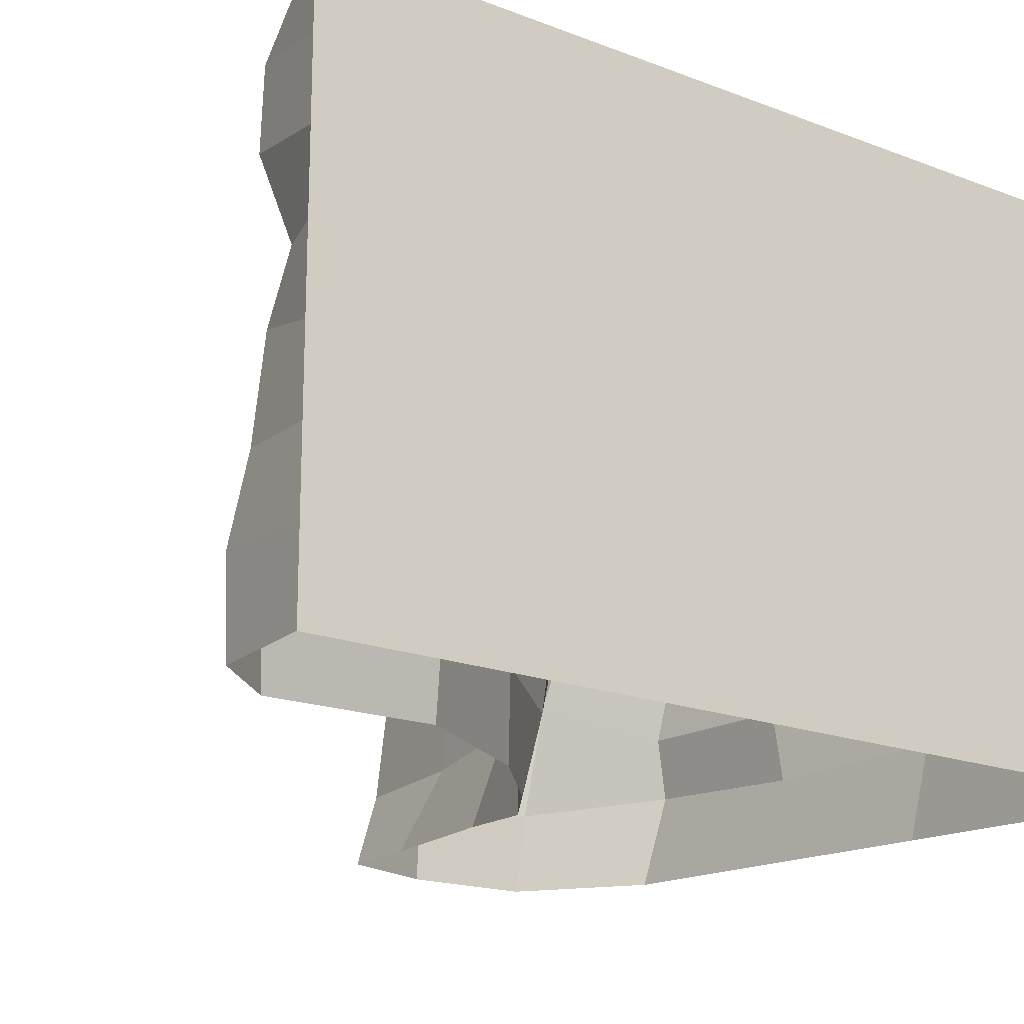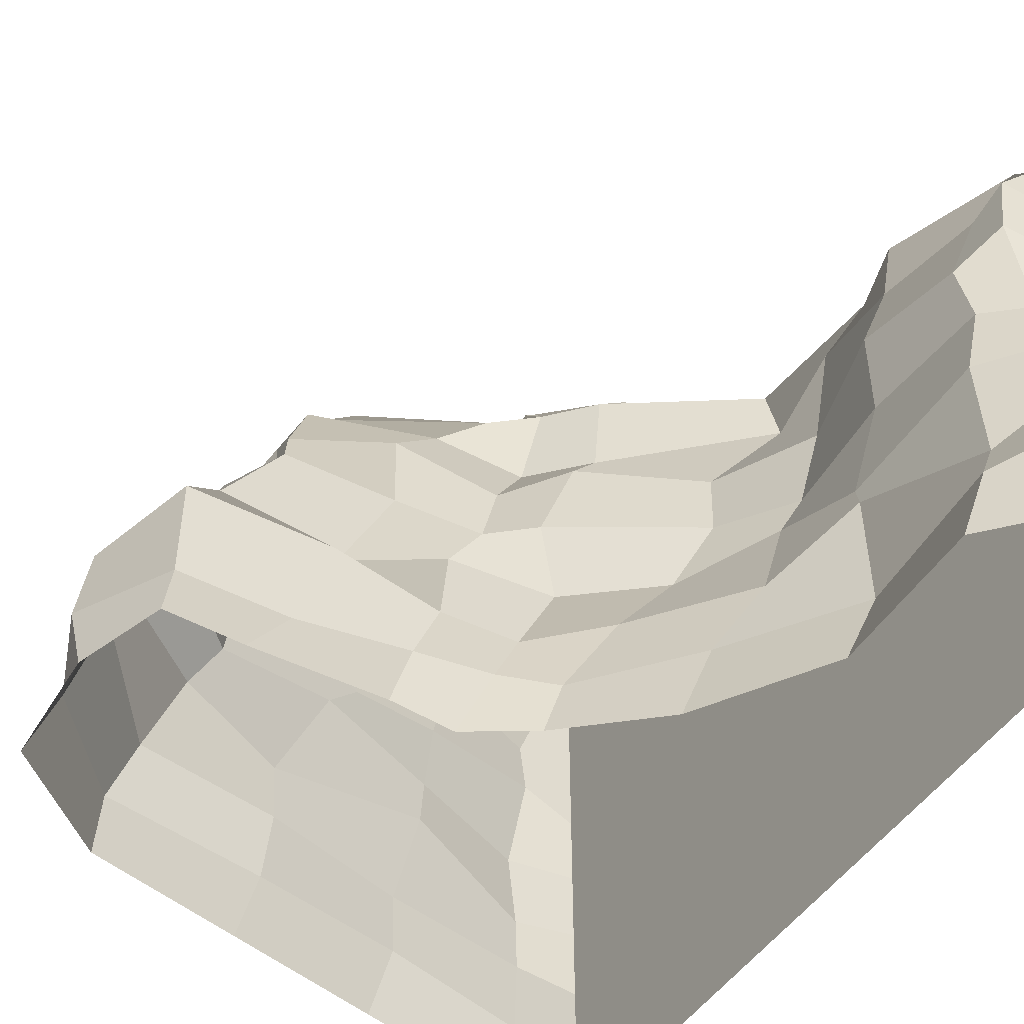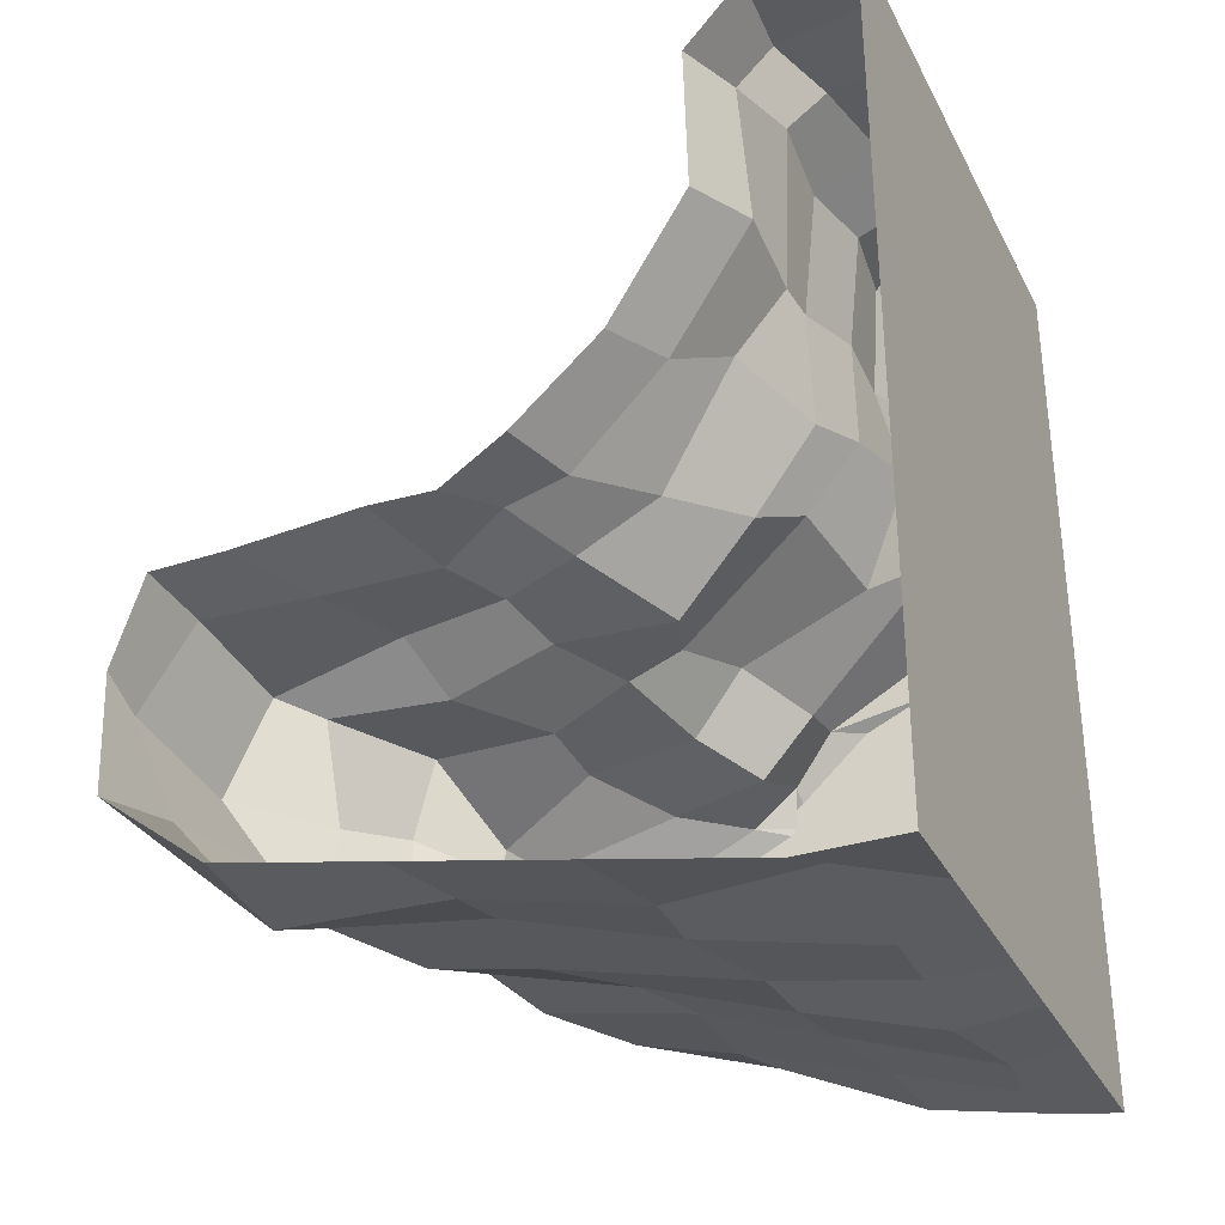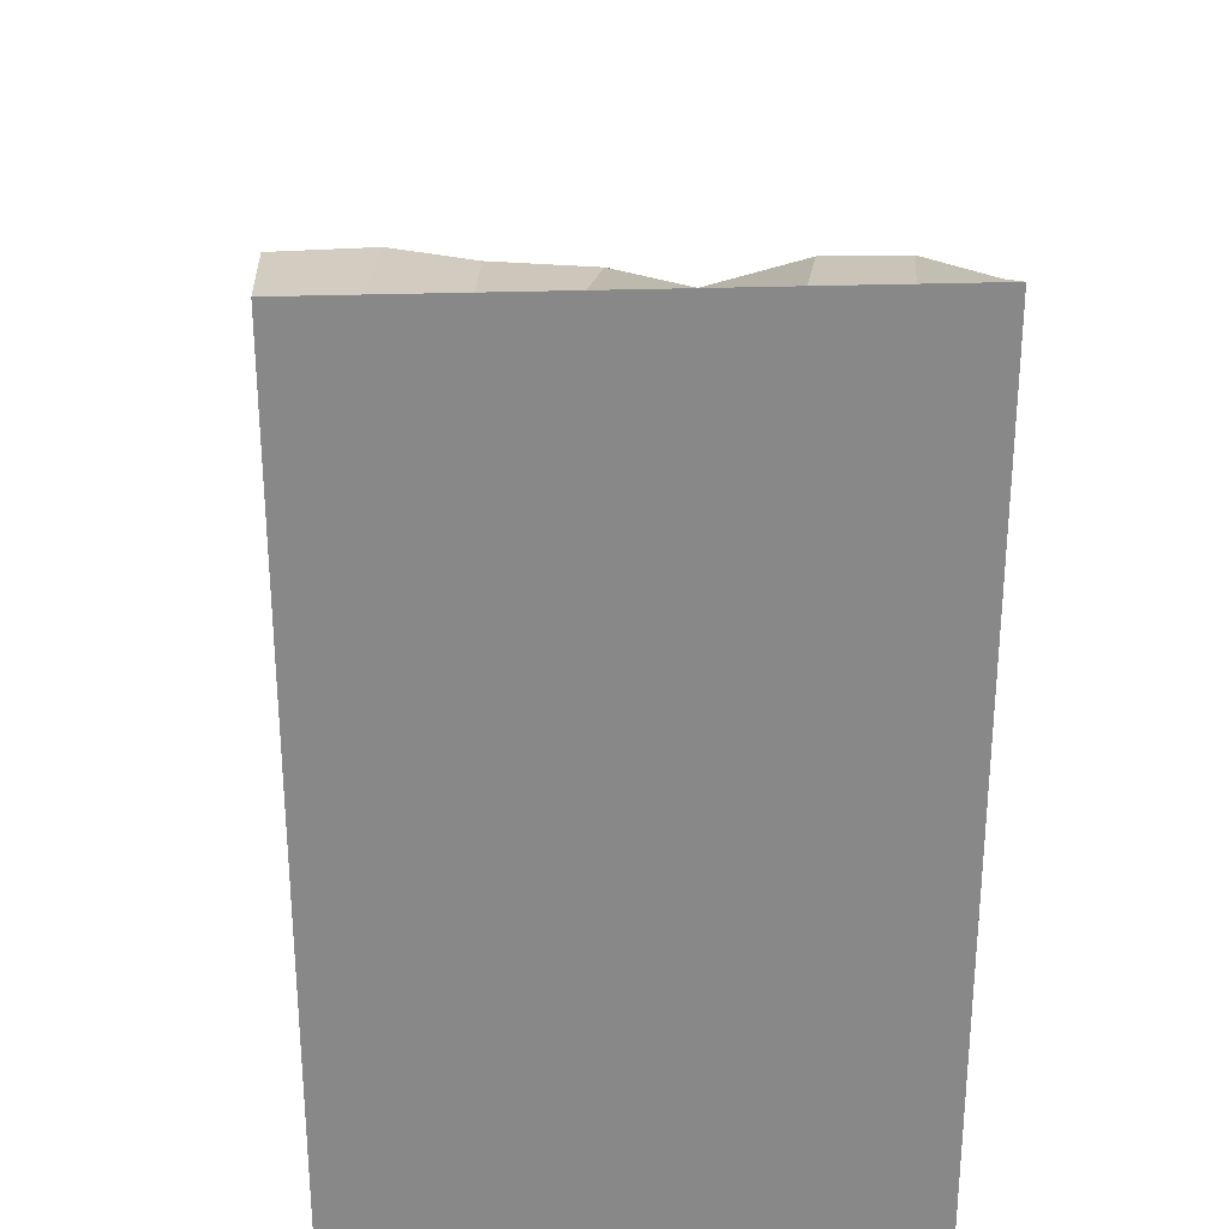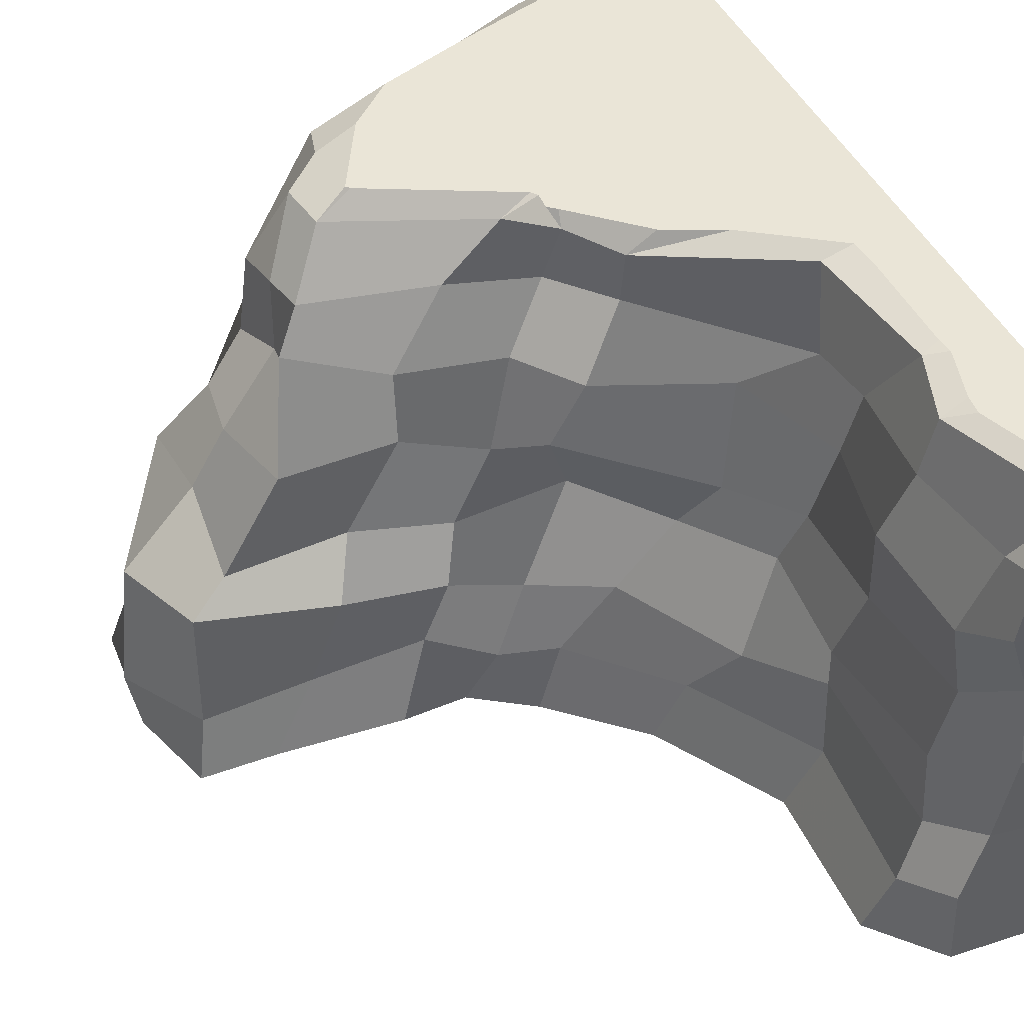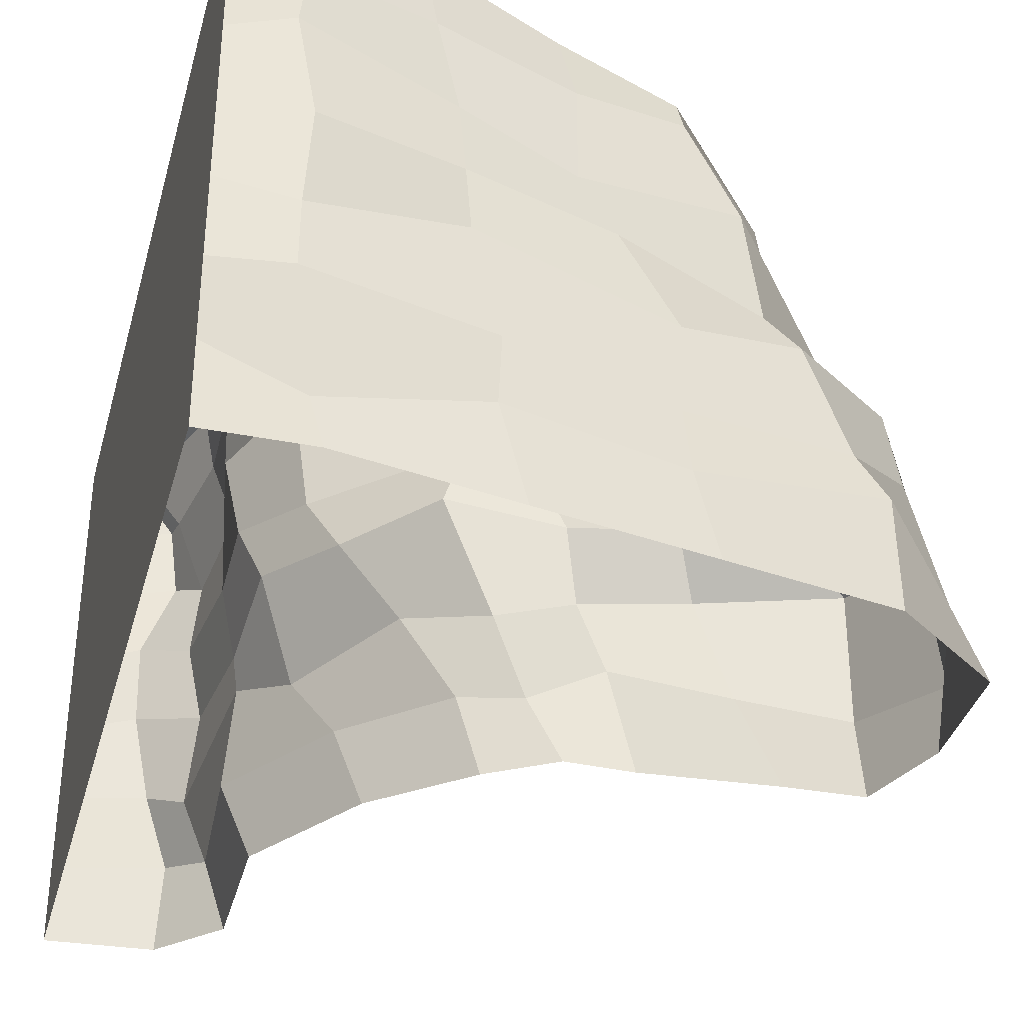
<metadata>
{"format":"obj","ext":"obj","renderer":"f3d","projection":"perspective","resolution":1024,"background":"white","views":[{"elev":-18.9,"azim":53.8,"up":"+Y"},{"elev":-49.0,"azim":-32.4,"up":"+Y"},{"elev":-32.9,"azim":23.9,"up":"+Z"},{"elev":27.6,"azim":86.9,"up":"+Z"},{"elev":44.2,"azim":-23.7,"up":"+Y"},{"elev":-34.2,"azim":165.0,"up":"+Y"}]}
</metadata>
<code>
o SL2L
v 6.928 -0 -1.333
v 6.928 0 3.111
v 2.775 -0 -0.3148
v 3.384 -0 -0.3416
v 3.957 -0 0.03375
v 4.756 -0 0.7548
v 5.464 0 1.919
v 6.928 0 4
v 6.928 -0 -3.111
v 6.928 -0 -2.222
v 6.928 -0 -0.4444
v 6.928 0 0.4444
v 6.928 0 1.333
v 6.928 0 2.222
v 0.6426 -0 -2.336
v 5.429 0 3.361
v 0.8639 0 -0.3983
v 1.573 -0 -0.3911
v 6.928 5 3.111
v 6.928 5 -0.4444
v 6.928 5 1.333
v 6.928 5 2.222
v 2.978 4.821 -2.448
v 6.442 4.921 3.797
v 2.69 4.746 -1.66
v 4.022 4.856 -0.9651
v 4.412 4.863 -0.6405
v 4.768 4.812 -0.186
v 6.082 4.922 0.6238
v 6.217 4.953 1.959
v 6.005 4.911 2.592
v 5.959 0 3.95
v 6.543 4.927 3.878
v 6.543 4.867 -3.998
v 6.043 -0 -3.998
v 6.928 -0 -4
v 5.415 4.831 -3.787
v 4.192 4.797 -3.237
v 3.089 4.731 -2.855
v 4.573 -0 -3.7
v 3.103 -0 -3.402
v 1.633 -0 -3.104
v 6.928 -0 -3.778
v 6.928 -0 -3.556
v 6.928 -0 -3.333
v 6.928 0.7143 4
v 6.928 1.429 4
v 6.928 2.143 4
v 6.928 2.857 4
v 6.928 3.571 4
v 6.928 4.286 4
v 6.928 0.7143 -3.111
v 6.928 1.429 -3.111
v 6.928 2.143 -3.111
v 6.928 2.857 -3.111
v 6.928 3.571 -3.111
v 6.928 4.286 -3.111
v 6.928 0.7143 -2.222
v 6.928 1.429 -2.222
v 6.928 2.143 -2.222
v 6.928 2.857 -2.222
v 6.928 3.571 -2.222
v 6.928 4.286 -2.222
v 6.928 0.7143 -0.4444
v 6.928 1.429 -0.4444
v 6.928 2.143 -0.4444
v 6.928 2.857 -0.4444
v 6.928 3.571 -0.4444
v 6.928 4.286 -0.4444
v 6.928 0.7143 0.4444
v 6.928 1.429 0.4444
v 6.928 2.143 0.4444
v 6.928 2.857 0.4444
v 6.928 3.571 0.4444
v 6.928 4.286 0.4444
v 6.928 0.7143 1.333
v 6.928 1.429 1.333
v 6.928 2.143 1.333
v 6.928 2.857 1.333
v 6.928 3.571 1.333
v 6.928 4.286 1.333
v 6.928 0.7143 2.222
v 6.928 1.429 2.222
v 6.928 2.143 2.222
v 6.928 2.857 2.222
v 6.928 3.571 2.222
v 6.928 4.286 2.222
v 0.875 0.6778 -2.27
v 1.163 1.718 -2.285
v 1.333 2.272 -2.389
v 1.824 2.762 -2.326
v 2.155 3.293 -2.308
v 2.232 4.11 -2.222
v 2.002 0.6635 -0.5313
v 2.29 1.572 -0.4465
v 2.529 1.971 -0.8806
v 2.997 2.937 -0.789
v 2.974 3.695 -0.7853
v 3.505 4.318 -0.9942
v 5.616 0.694 3.495
v 5.86 1.208 3.391
v 5.766 2.122 3.438
v 5.907 2.855 3.495
v 5.846 3.49 3.405
v 6.105 4.27 3.51
v 0.9739 0.6053 -0.5166
v 1.016 1.724 -0.6254
v 1.364 2.014 -0.7572
v 1.924 2.891 -0.8103
v 2.169 3.756 -1.299
v 2.348 4.241 -1.32
v 6.928 0.7143 3.111
v 6.928 1.429 3.111
v 6.928 2.143 3.111
v 6.928 2.857 3.111
v 6.928 3.571 3.111
v 6.928 4.286 3.111
v 6.928 0.7143 -1.333
v 6.928 1.429 -1.333
v 6.928 2.143 -1.333
v 6.928 2.857 -1.333
v 6.928 3.571 -1.333
v 6.928 4.286 -1.333
v 3.045 0.8067 -0.4542
v 3.286 1.399 -0.4543
v 3.367 2.116 -0.4825
v 3.751 2.75 -0.5746
v 3.997 3.571 -0.735
v 4.355 4.203 -0.8891
v 4.983 0.7106 0.9009
v 5.299 1.313 1.258
v 5.623 2.281 1.156
v 5.84 2.738 1.215
v 5.978 3.548 1.366
v 5.958 4.371 1.641
v 4.172 0.6485 -0.008603
v 4.609 1.431 0.1814
v 5.125 2.126 0.2713
v 5.362 2.702 0.5879
v 5.548 3.633 0.377
v 6.024 4.151 0.8439
v 5.724 0.6932 2.045
v 5.631 1.691 2.131
v 5.691 1.957 2.033
v 5.796 2.818 2.307
v 5.728 3.623 2.381
v 5.941 4.29 2.502
v 3.637 0.6252 -0.1753
v 3.944 1.278 -0.3025
v 4.412 2.233 -0.4608
v 4.185 2.859 -0.3166
v 4.422 3.584 -0.1402
v 4.825 4.192 -0.3725
v 5.914 0.8162 3.954
v 6.14 1.482 3.923
v 6.304 2.294 3.923
v 6.338 2.959 3.767
v 6.039 3.74 3.876
v 6.122 4.401 3.901
v 6.119 0.5535 -3.788
v 6.287 1.483 -4.011
v 6.285 2.036 -4.026
v 6.237 2.826 -4.081
v 6.383 3.791 -3.993
v 6.321 4.294 -3.995
v 6.928 0.7143 -4
v 6.928 1.429 -4
v 6.928 2.143 -4
v 6.928 2.857 -4
v 6.928 3.571 -4
v 6.928 4.286 -4
v 1.74 0.8215 -3.289
v 1.904 1.326 -3.078
v 2.253 2.262 -3.068
v 2.474 2.649 -2.892
v 2.64 3.565 -2.973
v 3.083 4.402 -2.991
v 3.288 0.7291 -3.391
v 3.306 1.336 -3.272
v 3.321 2.017 -3.382
v 3.735 2.949 -3.214
v 4.08 3.344 -3.335
v 4.073 4.216 -3.32
v 4.798 0.8086 -3.717
v 4.764 1.404 -3.699
v 4.98 2.4 -3.633
v 5.038 2.907 -3.68
v 5.075 3.575 -3.605
v 5.262 4.366 -3.63
v 6.928 0.7143 -3.778
v 6.928 1.429 -3.778
v 6.928 2.143 -3.778
v 6.928 2.857 -3.778
v 6.928 3.571 -3.778
v 6.928 4.286 -3.778
v 6.928 0.7143 -3.556
v 6.928 1.429 -3.556
v 6.928 2.143 -3.556
v 6.928 2.857 -3.556
v 6.928 3.571 -3.556
v 6.928 4.286 -3.556
v 6.928 0.7143 -3.333
v 6.928 1.429 -3.333
v 6.928 2.143 -3.333
v 6.928 2.857 -3.333
v 6.928 3.571 -3.333
v 6.928 4.286 -3.333
v 2.583 4.834 -2.014
v 0.5953 -0 -1.229
v 0.5016 0.5615 -1.313
v 0.693 1.588 -1.577
v 1.41 2.256 -1.67
v 1.686 2.986 -1.479
v 2.259 3.512 -1.695
v 2.29 4.175 -1.771
v 6.928 5 4
v 6.928 5 -3.111
v 6.928 5 -2.222
v 6.928 5 -1.333
v 6.928 5 0.4444
v 6.928 5 -4
v 6.928 5 -3.778
v 6.928 5 -3.556
v 6.928 5 -3.333
v 6.398 5 0.8788
v 3.793 5 -2.893
v 3.354 5 -2.459
v 4.35 5 -0.9573
v 6.602 5 3.699
v 4.688 5 -3.246
v 6.395 5 1.898
v 4.342 5 -0.7915
v 6.096 5 -3.742
v 6.411 5 2.049
v 4.422 5 -0.7283
v 5.574 5 0.07295
v 6.928 5 4
v 5.032 5 -0.1686
v 2.964 5 -1.691
v 6.376 5 0.616
v 6.244 5 2.734
v 6.928 5 -4
v 6.262 5 2.555
v 2.998 5 -1.651
v 4.303 5 -1.019
f 57 217 218 63
f 129 27 26 99
f 165 34 242 221 171
f 207 224 217 57
f 87 22 19 117
f 135 30 29 141
f 117 19 216 51
f 99 26 25 111
f 81 21 22 87
f 75 220 21 81
f 141 29 28 153
f 215 208 23 93
f 69 20 220 75
f 105 24 31 147
f 123 219 20 69
f 153 28 27 129
f 63 218 219 123
f 216 19 229 237
f 222 221 242 233
f 218 217 239 244
f 219 218 245 228
f 20 219 232 235
f 220 20 238 236
f 21 220 240 225
f 22 21 231 234
f 19 22 243 241
f 217 227 239
f 218 244 245
f 219 228 232
f 20 235 238
f 220 236 240
f 21 225 231
f 22 234 243
f 19 241 229
f 147 31 30 135
f 159 33 24 105
f 51 216 237 33 159
f 189 37 34 165
f 93 23 39 177
f 177 39 38 183
f 183 38 37 189
f 217 224 226 227
f 224 223 230 226
f 223 222 233 230
f 171 221 222 195
f 195 222 223 201
f 201 223 224 207
f 44 196 202 45
f 196 197 203 202
f 197 198 204 203
f 198 199 205 204
f 199 200 206 205
f 200 201 207 206
f 43 190 196 44
f 190 191 197 196
f 191 192 198 197
f 192 193 199 198
f 193 194 200 199
f 194 195 201 200
f 36 166 190 43
f 166 167 191 190
f 167 168 192 191
f 168 169 193 192
f 169 170 194 193
f 170 171 195 194
f 41 178 184 40
f 178 179 185 184
f 179 180 186 185
f 180 181 187 186
f 181 182 188 187
f 182 183 189 188
f 42 172 178 41
f 172 173 179 178
f 173 174 180 179
f 174 175 181 180
f 175 176 182 181
f 176 177 183 182
f 15 88 172 42
f 88 89 173 172
f 89 90 174 173
f 90 91 175 174
f 91 92 176 175
f 92 93 177 176
f 40 184 160 35
f 184 185 161 160
f 185 186 162 161
f 186 187 163 162
f 187 188 164 163
f 188 189 165 164
f 8 46 154 32
f 46 47 155 154
f 47 48 156 155
f 48 49 157 156
f 49 50 158 157
f 50 51 159 158
f 32 154 100 16
f 154 155 101 100
f 155 156 102 101
f 156 157 103 102
f 157 158 104 103
f 158 159 105 104
f 7 142 130 6
f 142 143 131 130
f 143 144 132 131
f 144 145 133 132
f 145 146 134 133
f 146 147 135 134
f 10 58 118 1
f 58 59 119 118
f 59 60 120 119
f 60 61 121 120
f 61 62 122 121
f 62 63 123 122
f 4 148 124 3
f 148 149 125 124
f 149 150 126 125
f 150 151 127 126
f 151 152 128 127
f 152 153 129 128
f 1 118 64 11
f 118 119 65 64
f 119 120 66 65
f 120 121 67 66
f 121 122 68 67
f 122 123 69 68
f 16 100 142 7
f 100 101 143 142
f 101 102 144 143
f 102 103 145 144
f 103 104 146 145
f 104 105 147 146
f 11 64 70 12
f 64 65 71 70
f 65 66 72 71
f 66 67 73 72
f 67 68 74 73
f 68 69 75 74
f 209 210 88 15
f 210 211 89 88
f 211 212 90 89
f 212 213 91 90
f 213 214 92 91
f 214 215 93 92
f 5 136 148 4
f 136 137 149 148
f 137 138 150 149
f 138 139 151 150
f 139 140 152 151
f 140 141 153 152
f 12 70 76 13
f 70 71 77 76
f 71 72 78 77
f 72 73 79 78
f 73 74 80 79
f 74 75 81 80
f 13 76 82 14
f 76 77 83 82
f 77 78 84 83
f 78 79 85 84
f 79 80 86 85
f 80 81 87 86
f 18 94 106 17
f 94 95 107 106
f 95 96 108 107
f 96 97 109 108
f 97 98 110 109
f 98 99 111 110
f 2 112 46 8
f 112 113 47 46
f 113 114 48 47
f 114 115 49 48
f 115 116 50 49
f 116 117 51 50
f 6 130 136 5
f 130 131 137 136
f 131 132 138 137
f 132 133 139 138
f 133 134 140 139
f 134 135 141 140
f 14 82 112 2
f 82 83 113 112
f 83 84 114 113
f 84 85 115 114
f 85 86 116 115
f 86 87 117 116
f 45 202 52 9
f 202 203 53 52
f 203 204 54 53
f 204 205 55 54
f 205 206 56 55
f 206 207 57 56
f 35 160 166 36
f 160 161 167 166
f 161 162 168 167
f 162 163 169 168
f 163 164 170 169
f 164 165 171 170
f 3 124 94 18
f 124 125 95 94
f 125 126 96 95
f 126 127 97 96
f 127 128 98 97
f 128 129 99 98
f 9 52 58 10
f 52 53 59 58
f 53 54 60 59
f 54 55 61 60
f 55 56 62 61
f 56 57 63 62
f 110 111 215 214
f 109 110 214 213
f 108 109 213 212
f 107 108 212 211
f 106 107 211 210
f 17 106 210 209
f 111 25 208 215
f 238 28 236
f 231 30 234
f 227 23 208 25 239
f 228 26 27 232
f 236 28 29 240
f 234 30 31 243
f 230 38 39 226
f 229 24 33 237
f 239 25 244
f 232 27 235
f 240 29 225
f 243 31 241
f 244 25 26 245
f 235 27 28 238
f 225 29 30 231
f 241 31 24 229
f 226 39 23 227
f 233 37 38 230
f 242 34 37 233
f 245 26 228

</code>
